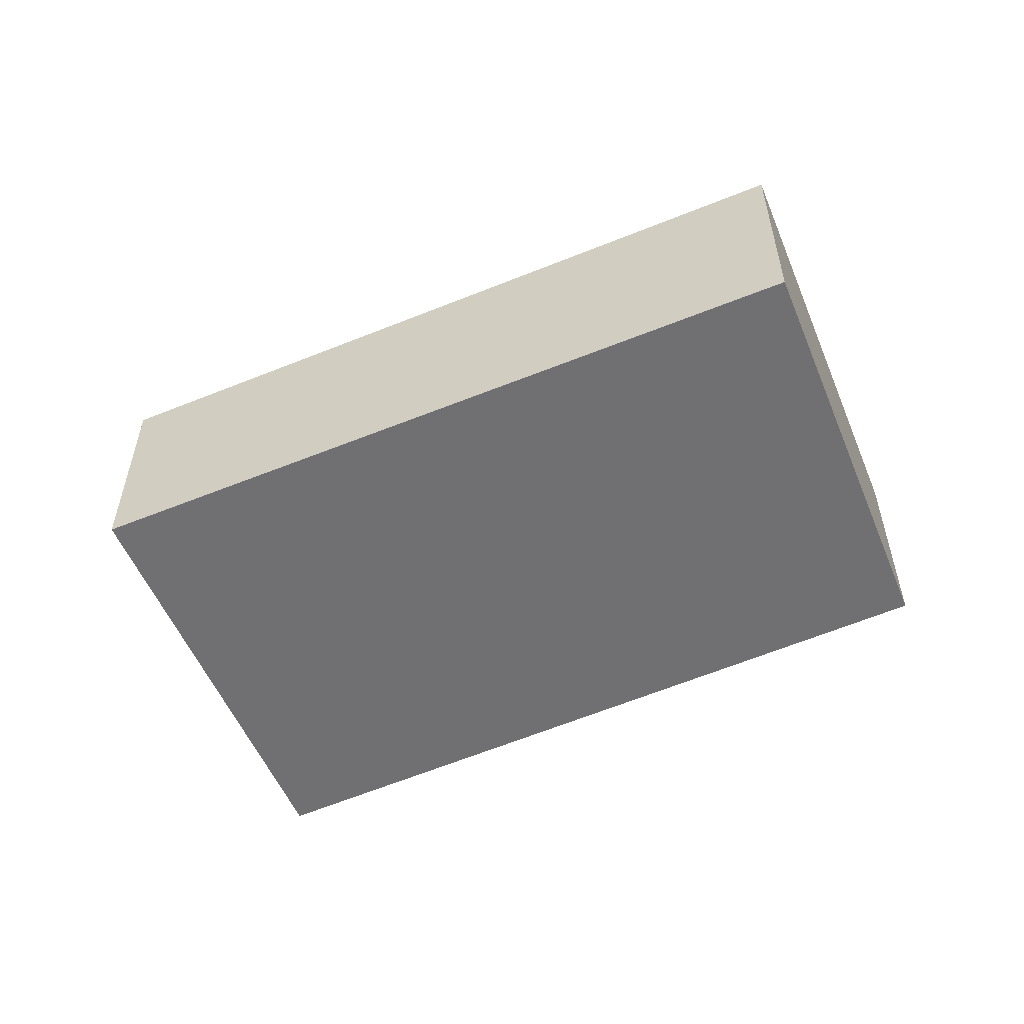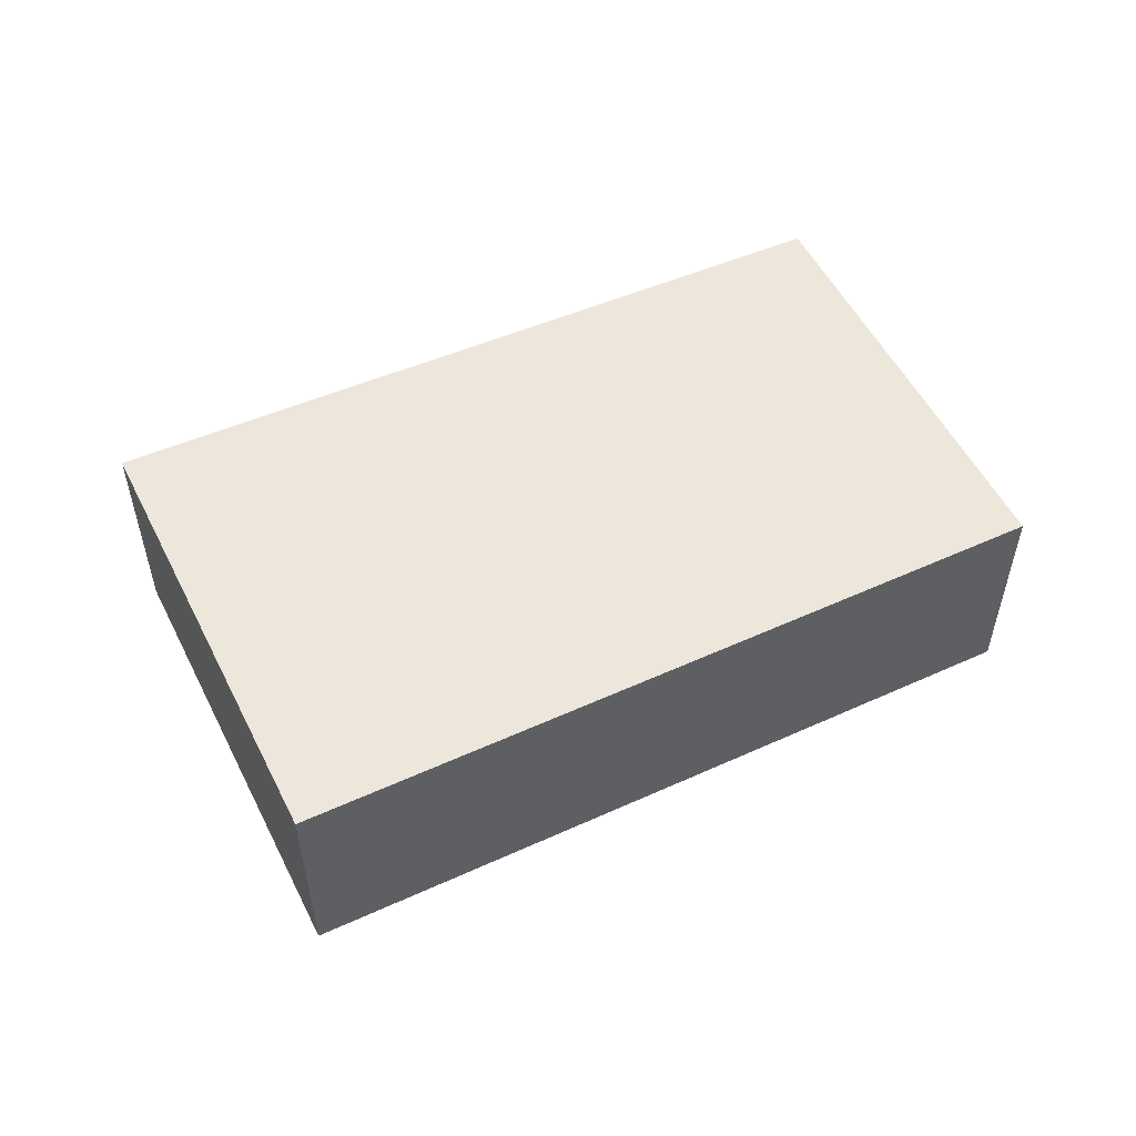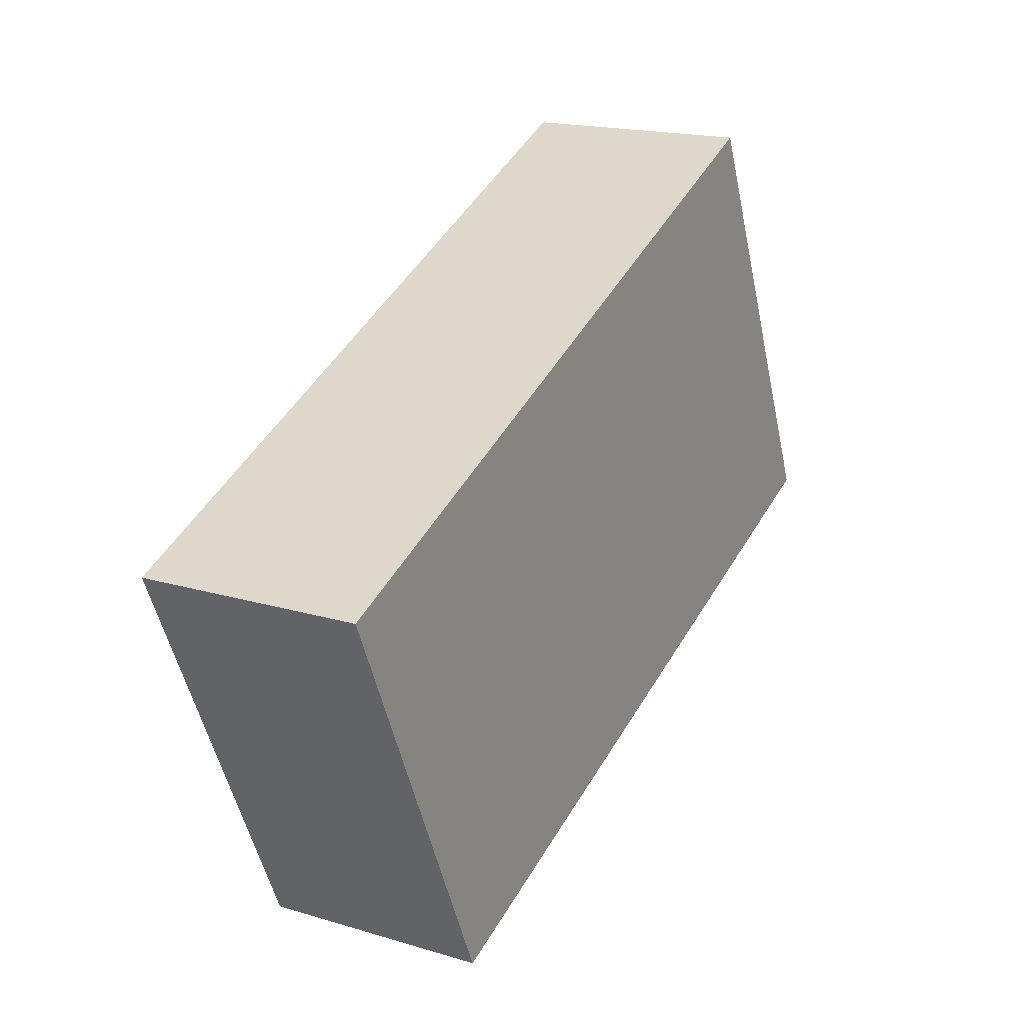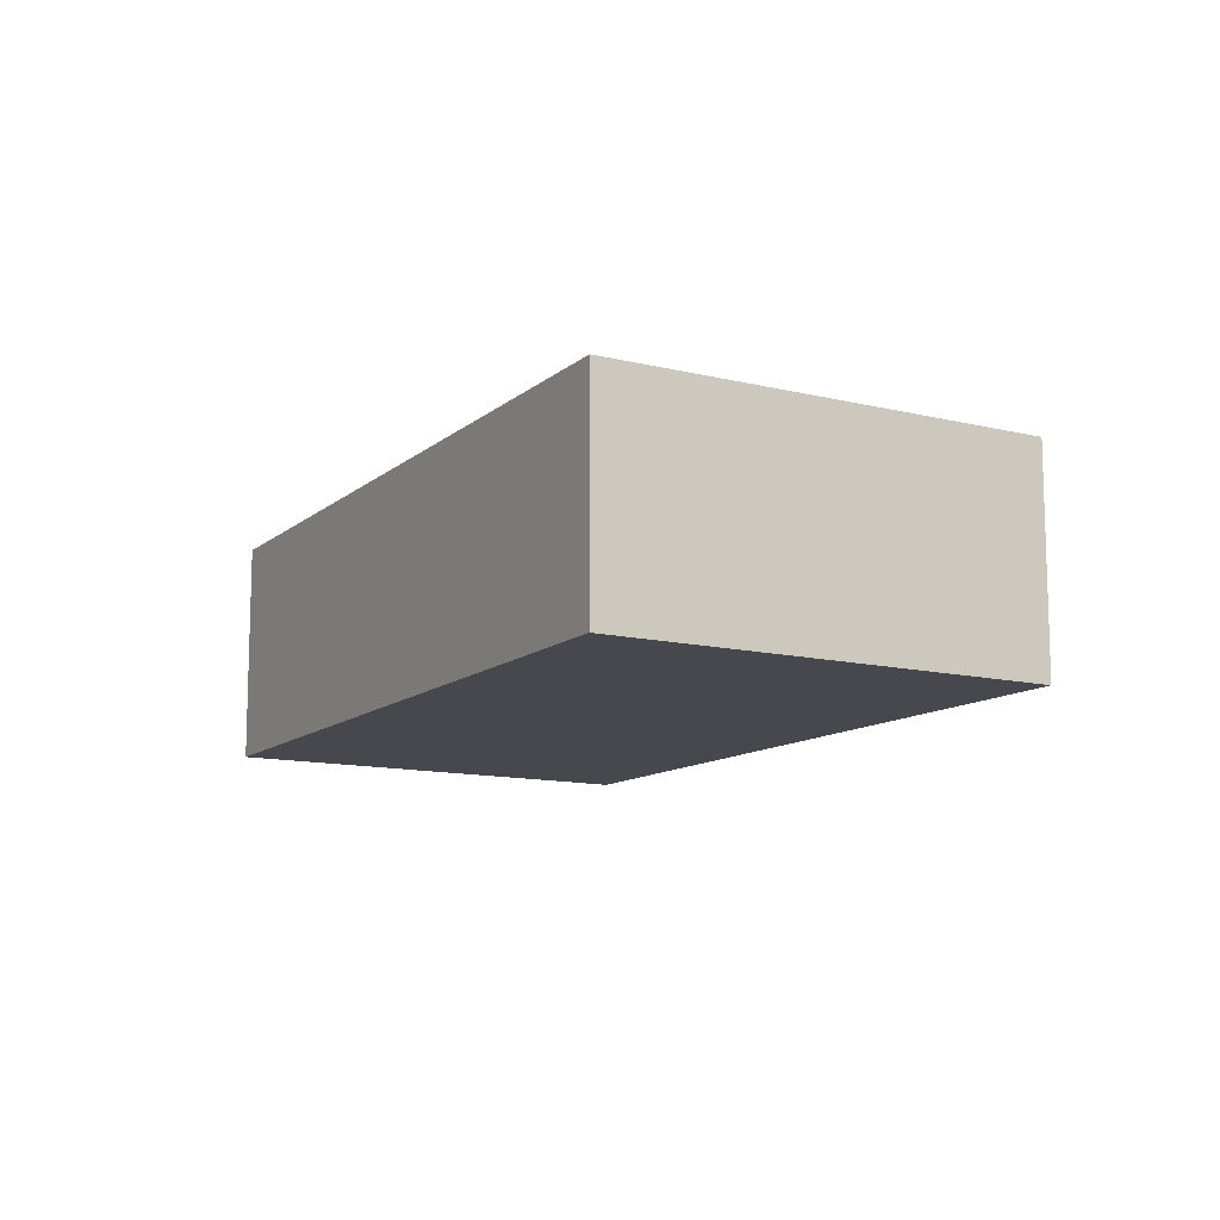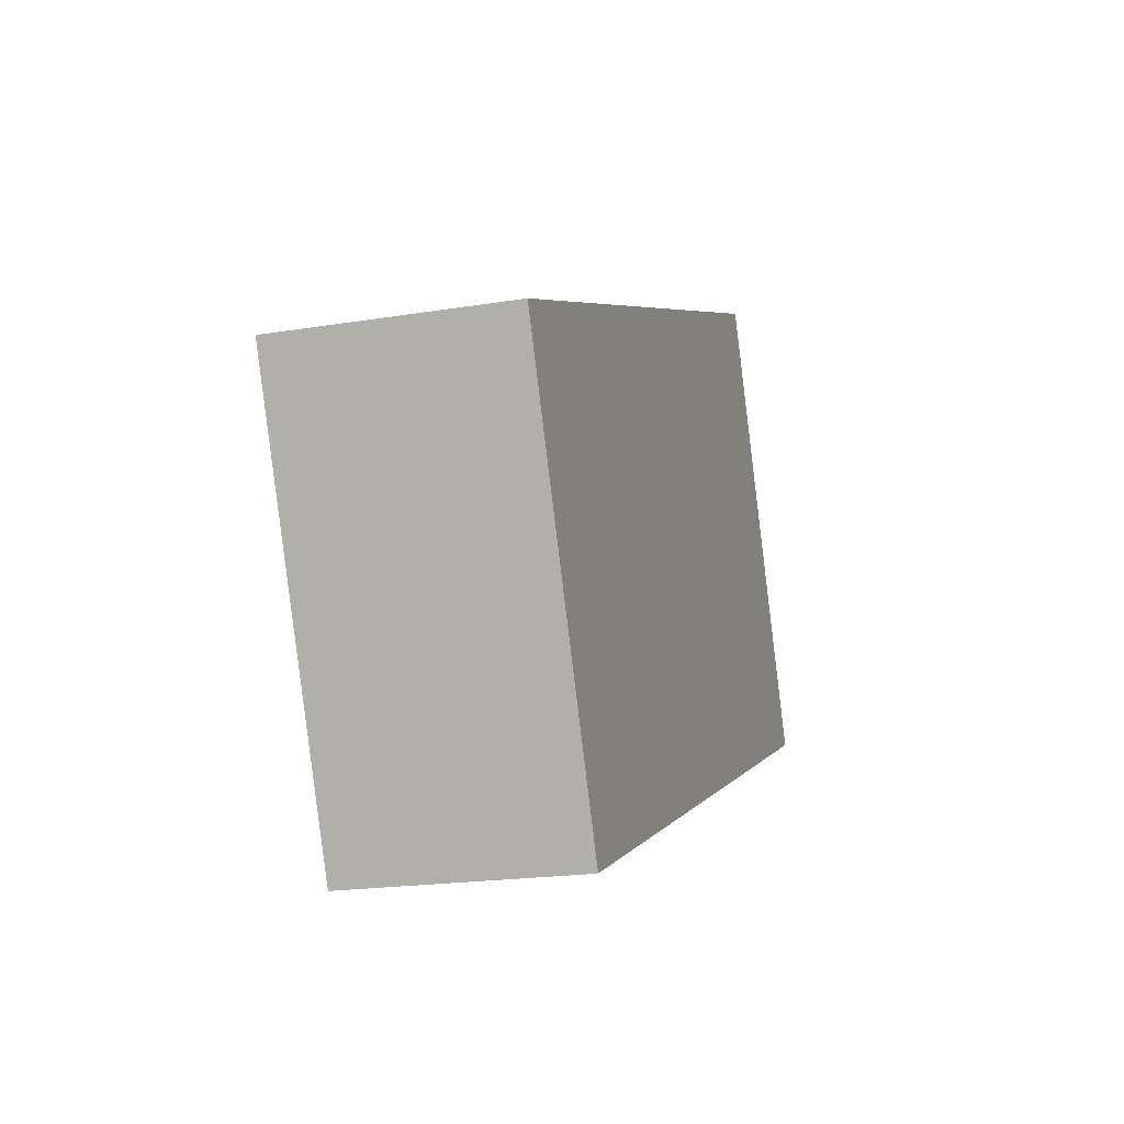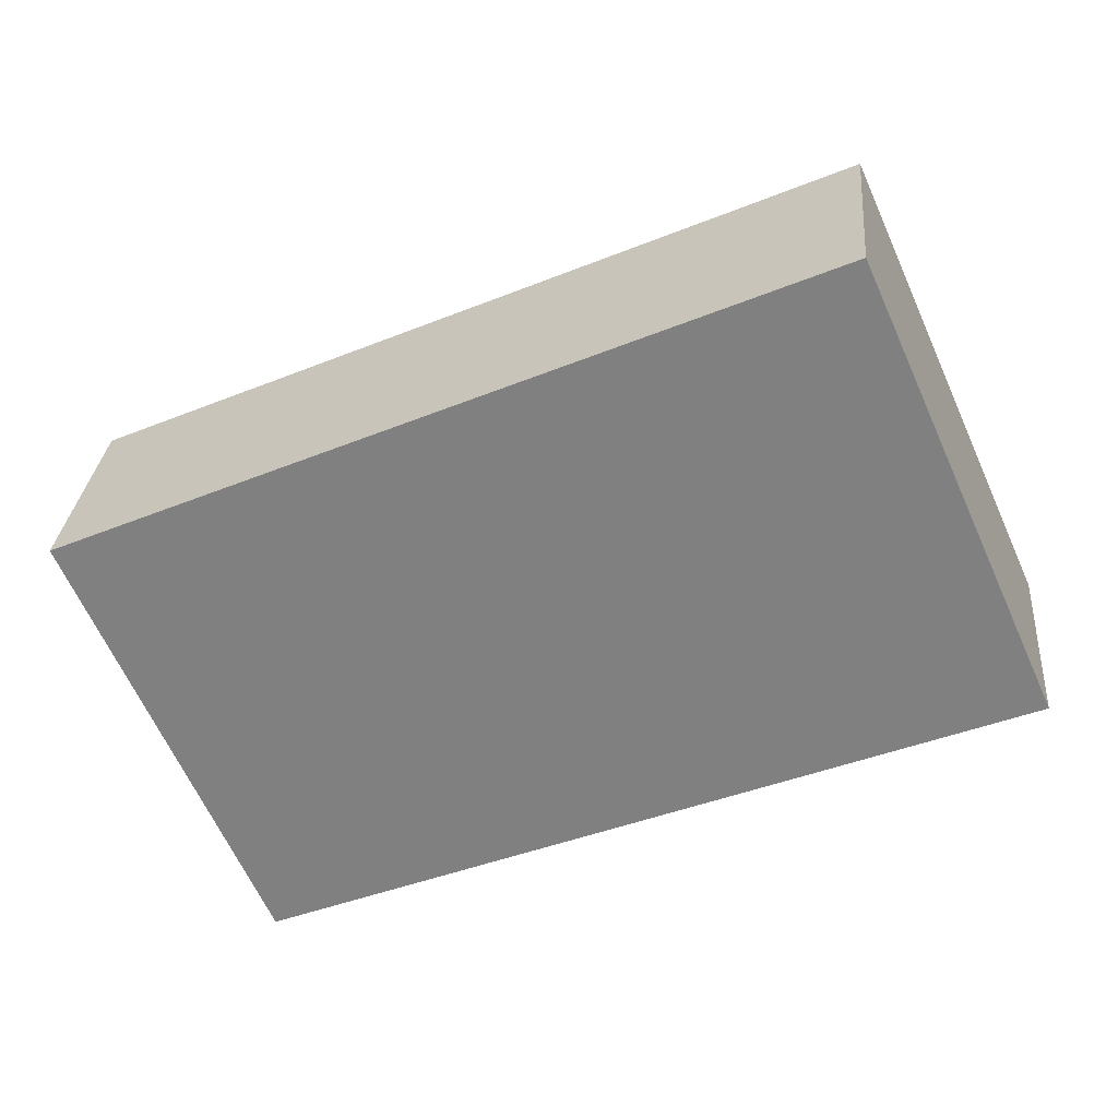
<metadata>
{"format":"obj","ext":"obj","renderer":"f3d","projection":"perspective","resolution":1024,"background":"white","views":[{"elev":-55.0,"azim":46.6,"up":"+Y"},{"elev":54.1,"azim":-2.4,"up":"+Y"},{"elev":18.1,"azim":120.1,"up":"+Z"},{"elev":-11.7,"azim":-96.7,"up":"+Y"},{"elev":-19.4,"azim":107.2,"up":"+Z"},{"elev":29.1,"azim":-175.0,"up":"+Z"}]}
</metadata>
<code>
v  0.7077 0.8388 1.591
v  2.687 0.8388 -1.074
v  1.791e-05 0.8388 -2.654e-05
v  3.37 0.8388 0.4407
v  2.687 6.578e-17 -1.074
v  0.7077 -9.743e-17 1.591
v  0 0 0
v  3.37 -2.698e-17 0.4407
g defaultobject
f 1 2 3
f 2 1 4
f 5 6 7
f 6 5 8
f 1 7 6
f 7 1 3
f 1 8 4
f 8 1 6
f 4 5 2
f 5 4 8
f 3 5 7
f 5 3 2

</code>
